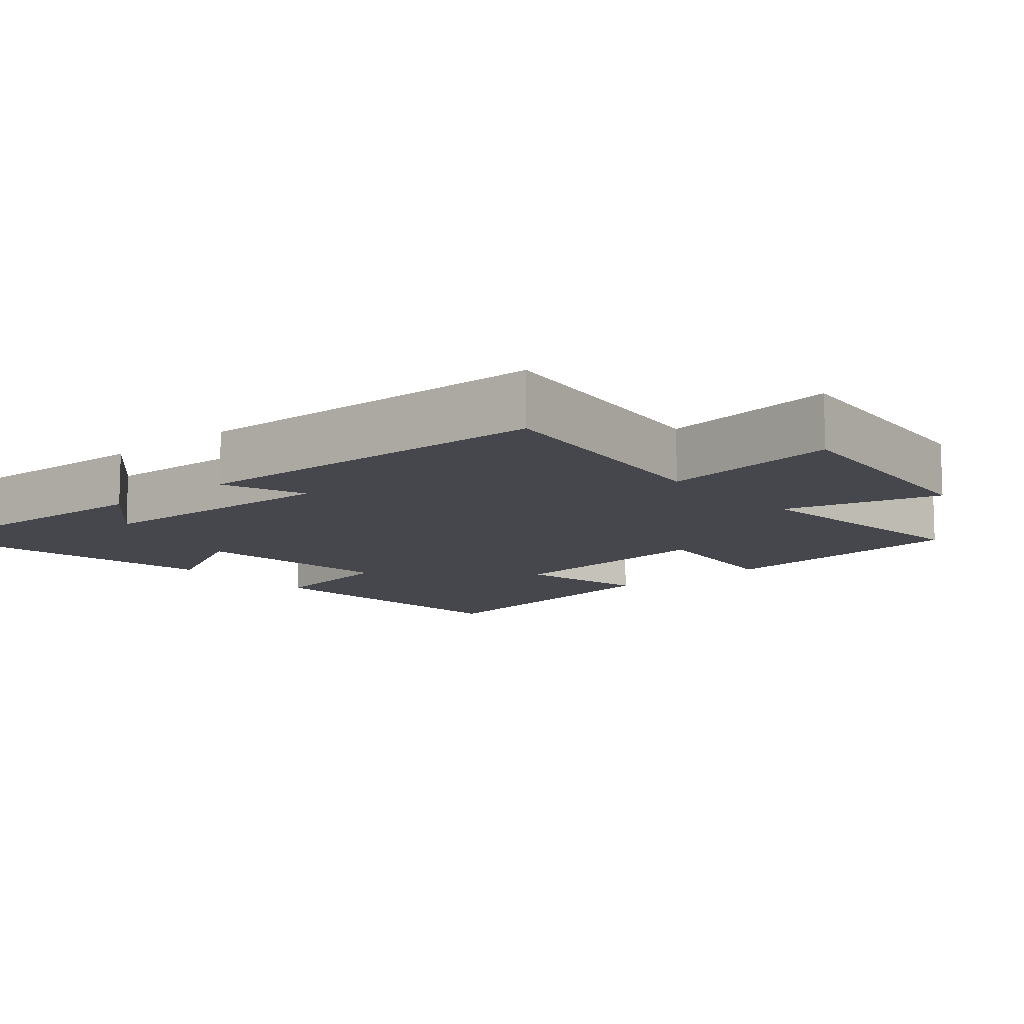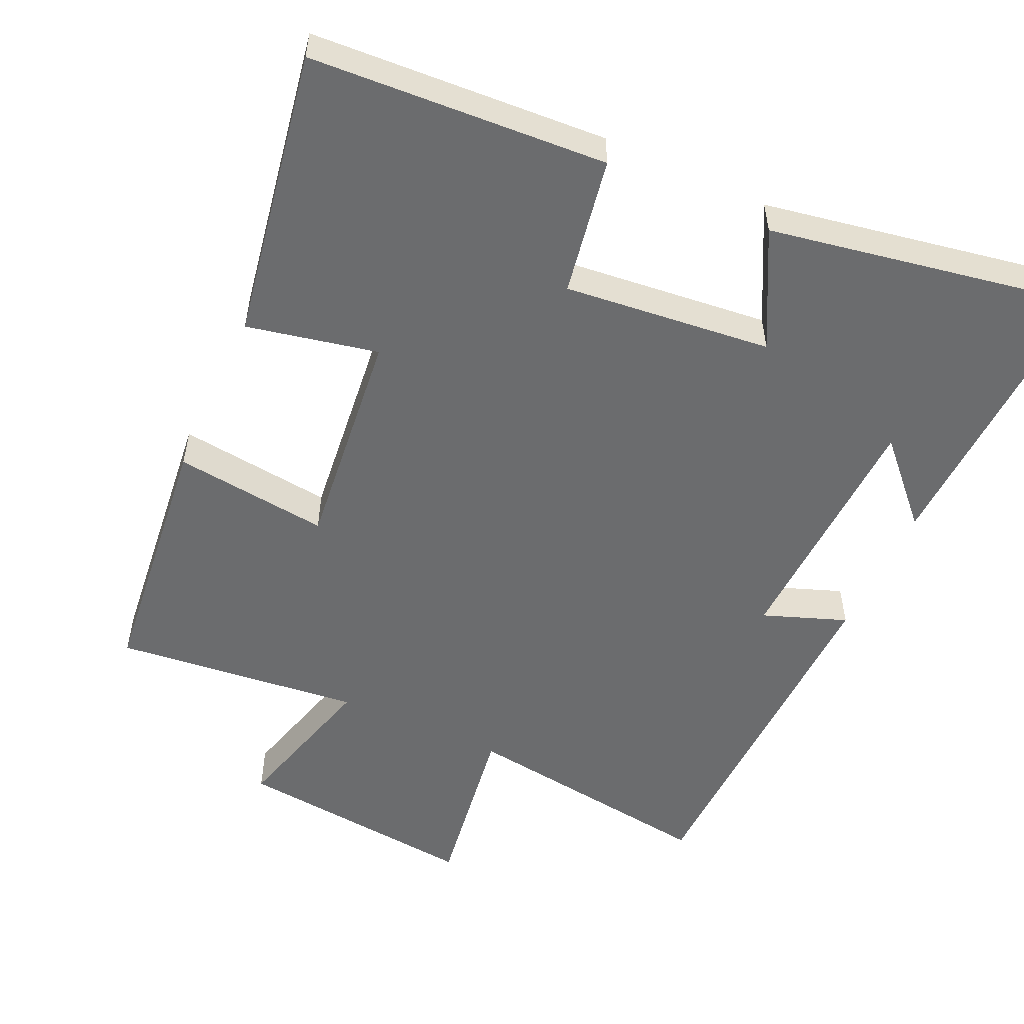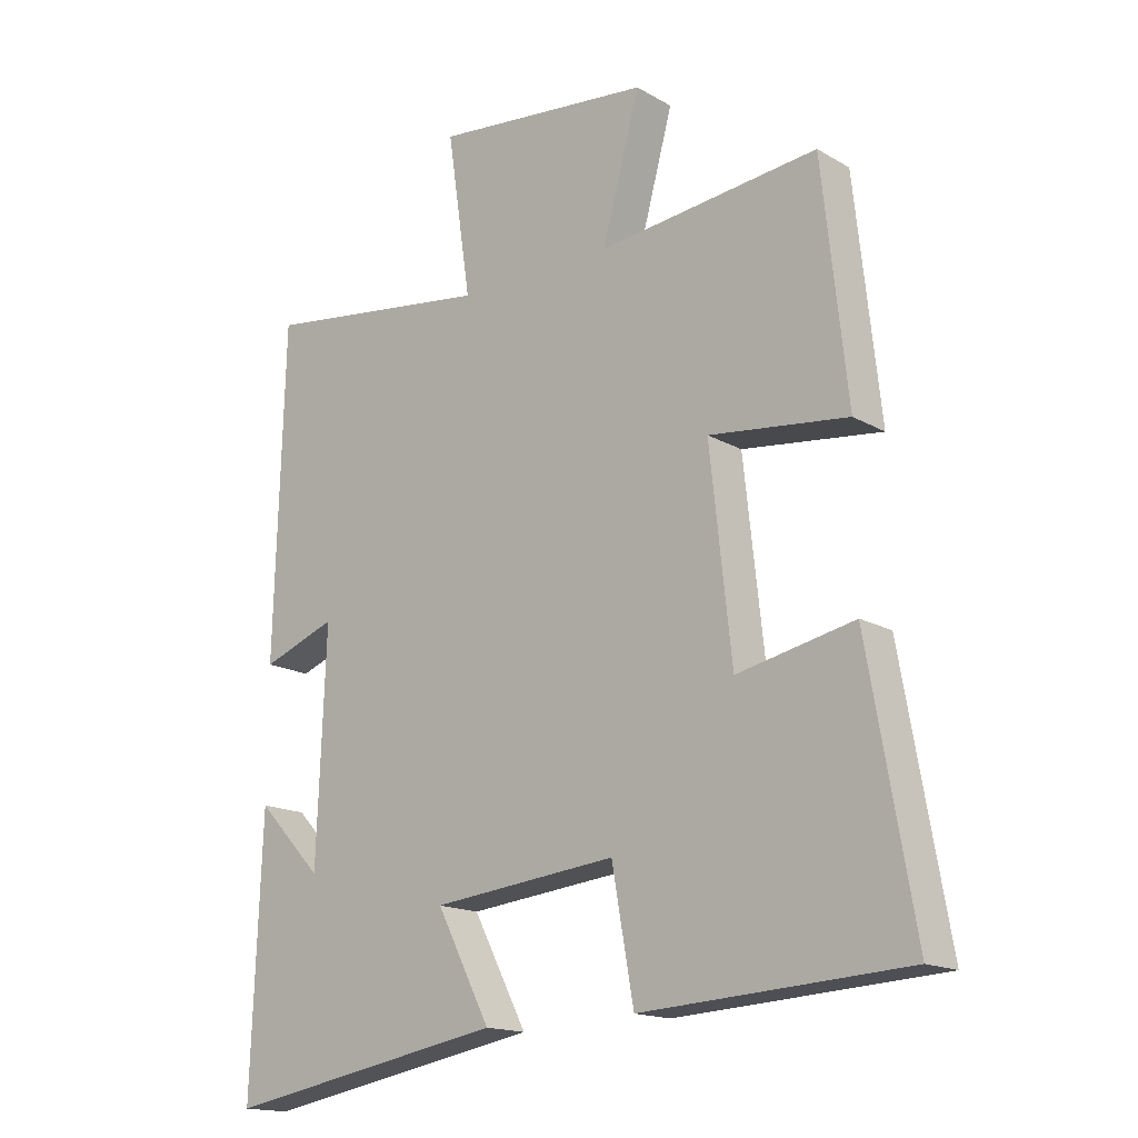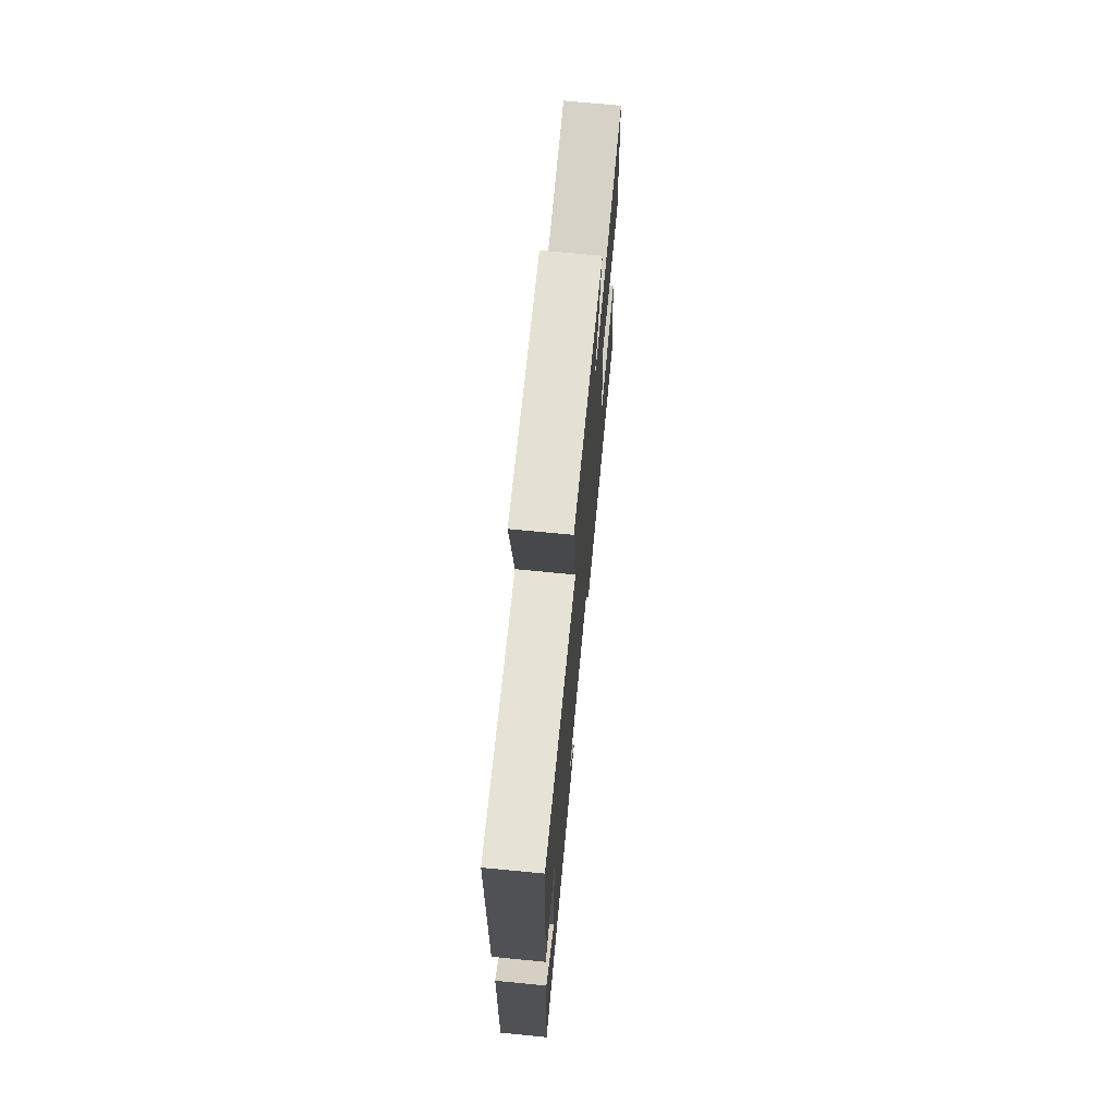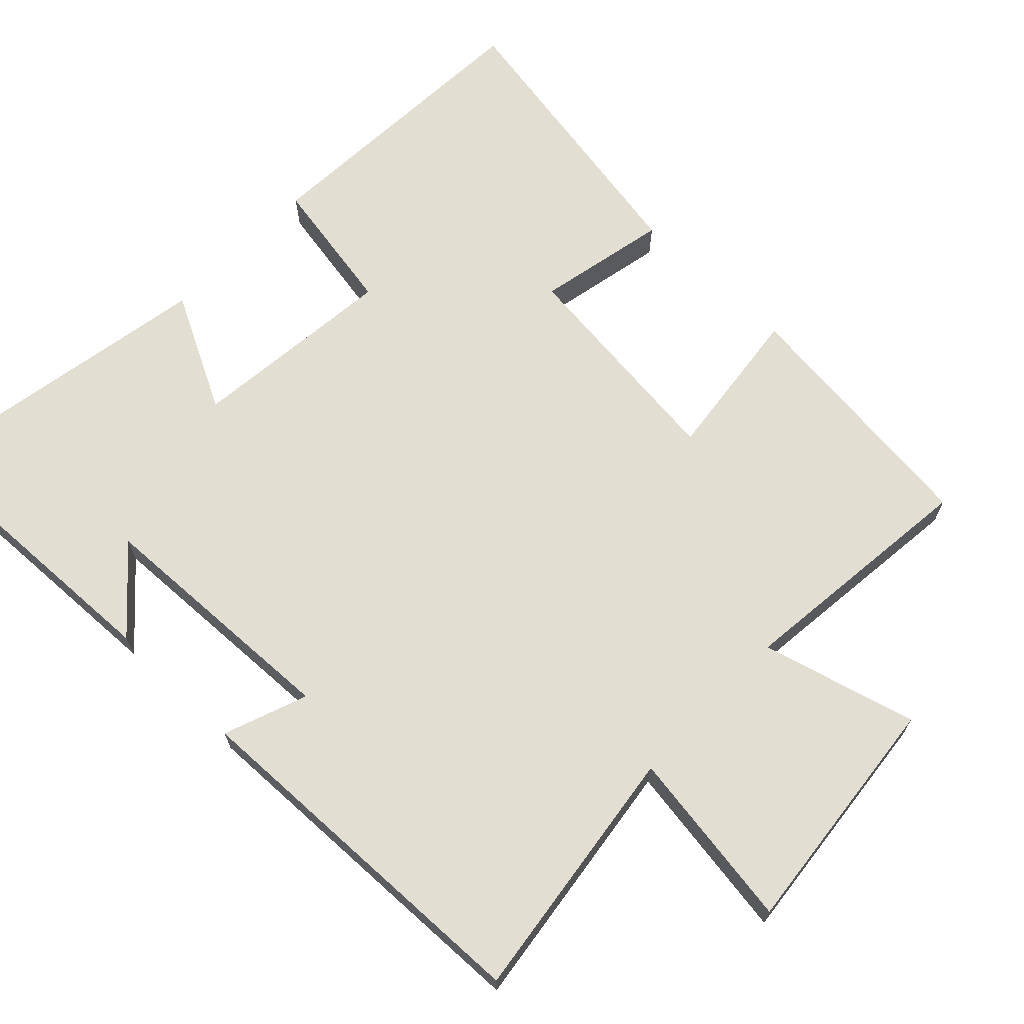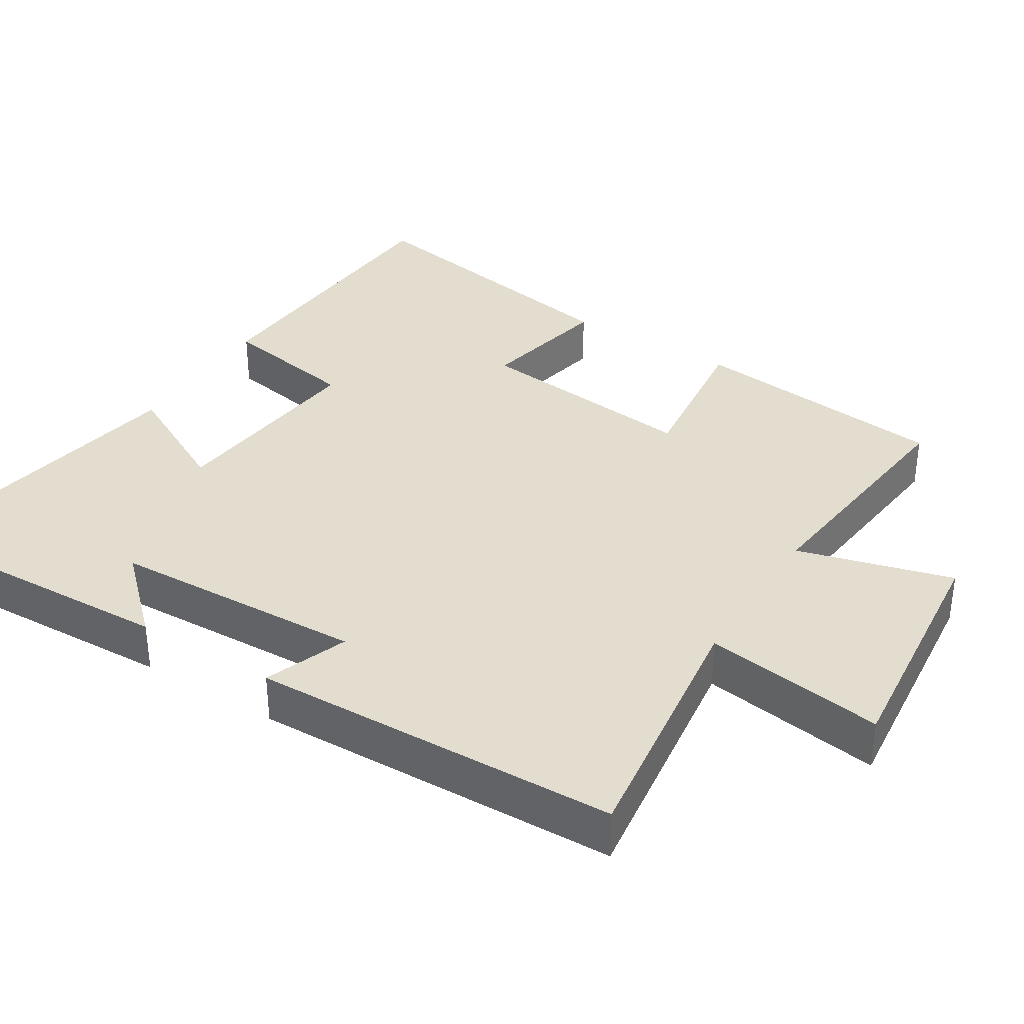
<metadata>
{"format":"obj","ext":"obj","renderer":"f3d","projection":"perspective","resolution":1024,"background":"white","views":[{"elev":-11.0,"azim":-49.3,"up":"+Y"},{"elev":-53.6,"azim":155.4,"up":"+Y"},{"elev":-16.3,"azim":40.6,"up":"+Z"},{"elev":71.8,"azim":-84.5,"up":"+Z"},{"elev":67.8,"azim":-46.2,"up":"+Y"},{"elev":35.5,"azim":-58.0,"up":"+Y"}]}
</metadata>
<code>
v 0.461 0.07 0.537
v 0.5 0.07 0.177
v 0.284 0.07 0.203
v 0.318 0.07 -0.109
v 0.5 0.07 -0.071
v 0.571 0.07 -0.476
v 0.16 0.07 -0.5
v 0.126 0.07 -0.308
v -0.162 0.07 -0.338
v -0.078 0.07 -0.5
v -0.516 0.07 -0.578
v -0.5 0.07 -0.164
v -0.398 0.07 -0.271
v -0.384 0.07 0.081
v -0.5 0.07 0.038
v -0.485 0.07 0.549
v -0.126 0.07 0.5
v -0.163 0.07 0.751
v 0.177 0.07 0.715
v 0.118 0.07 0.5
v 0.461 0 0.537
v 0.5 0 0.177
v 0.284 0 0.203
v 0.318 0 -0.109
v 0.5 0 -0.071
v 0.571 0 -0.476
v 0.16 0 -0.5
v 0.126 0 -0.308
v -0.162 0 -0.338
v -0.078 0 -0.5
v -0.516 0 -0.578
v -0.5 0 -0.164
v -0.398 0 -0.271
v -0.384 0 0.081
v -0.5 0 0.038
v -0.485 0 0.549
v -0.126 0 0.5
v -0.163 0 0.751
v 0.177 0 0.715
v 0.118 0 0.5
f 17 18 19 20
f 14 15 16 17
f 13 14 17 20
f 11 12 13
f 9 10 11 13
f 8 9 13 20
f 4 5 6 7
f 3 4 7 8
f 20 1 2 3
f 3 8 20
f 40 39 38 37
f 37 36 35 34
f 40 37 34 33
f 33 32 31
f 33 31 30 29
f 40 33 29 28
f 27 26 25 24
f 28 27 24 23
f 23 22 21 40
f 40 28 23
f 1 21 22 2
f 2 22 23 3
f 3 23 24 4
f 4 24 25 5
f 5 25 26 6
f 6 26 27 7
f 7 27 28 8
f 8 28 29 9
f 9 29 30 10
f 10 30 31 11
f 11 31 32 12
f 12 32 33 13
f 13 33 34 14
f 14 34 35 15
f 15 35 36 16
f 16 36 37 17
f 17 37 38 18
f 18 38 39 19
f 19 39 40 20
f 20 40 21 1

</code>
